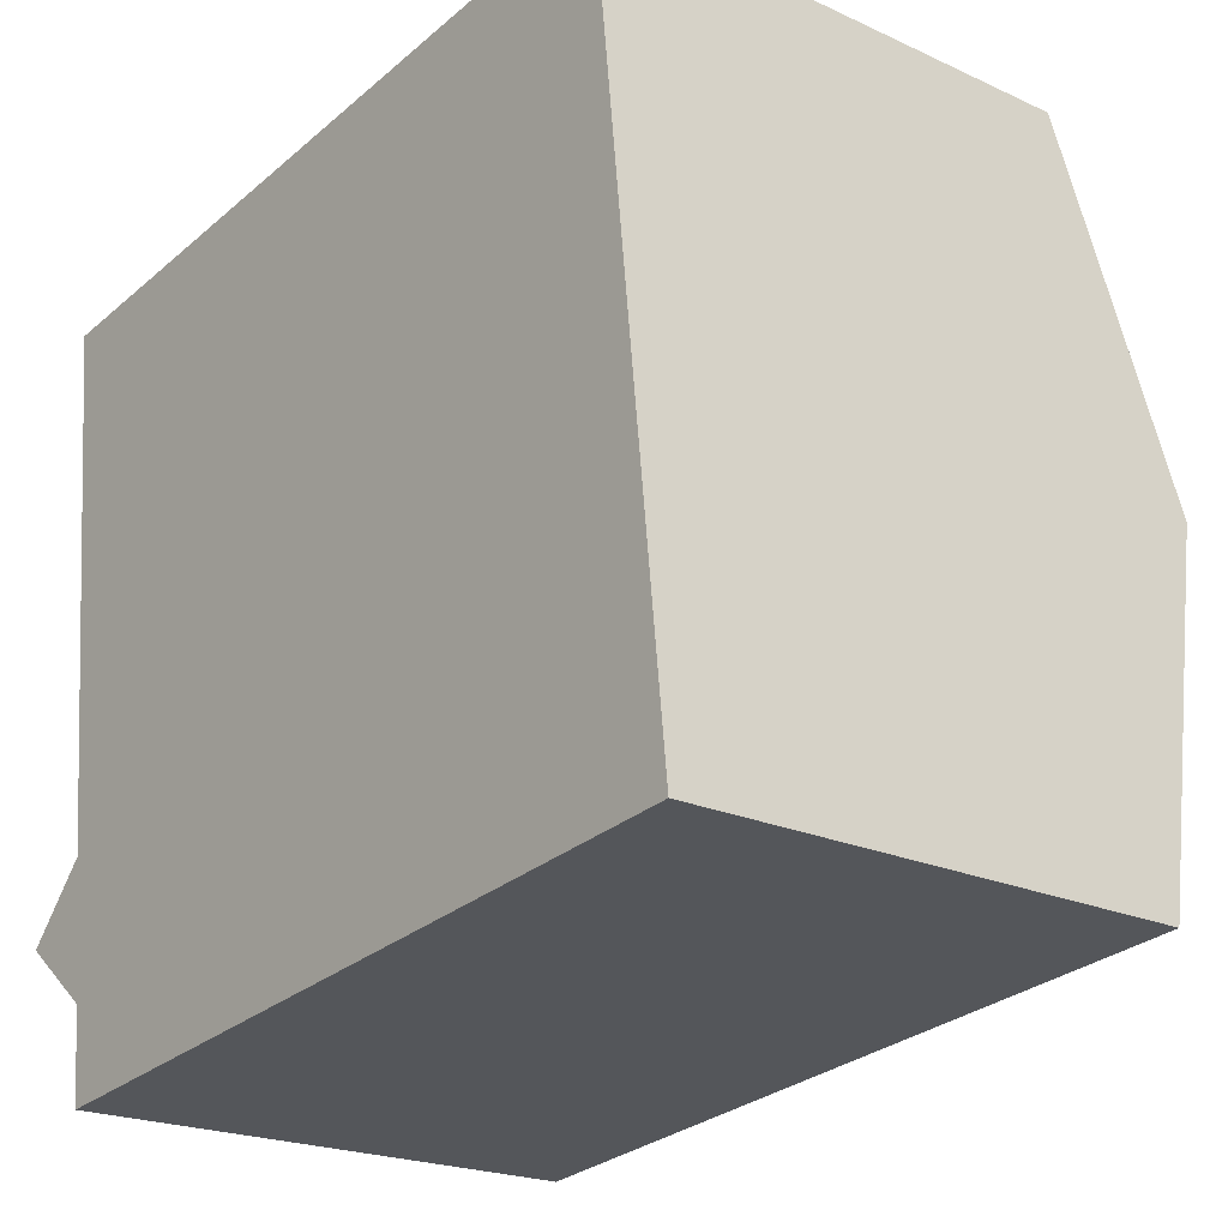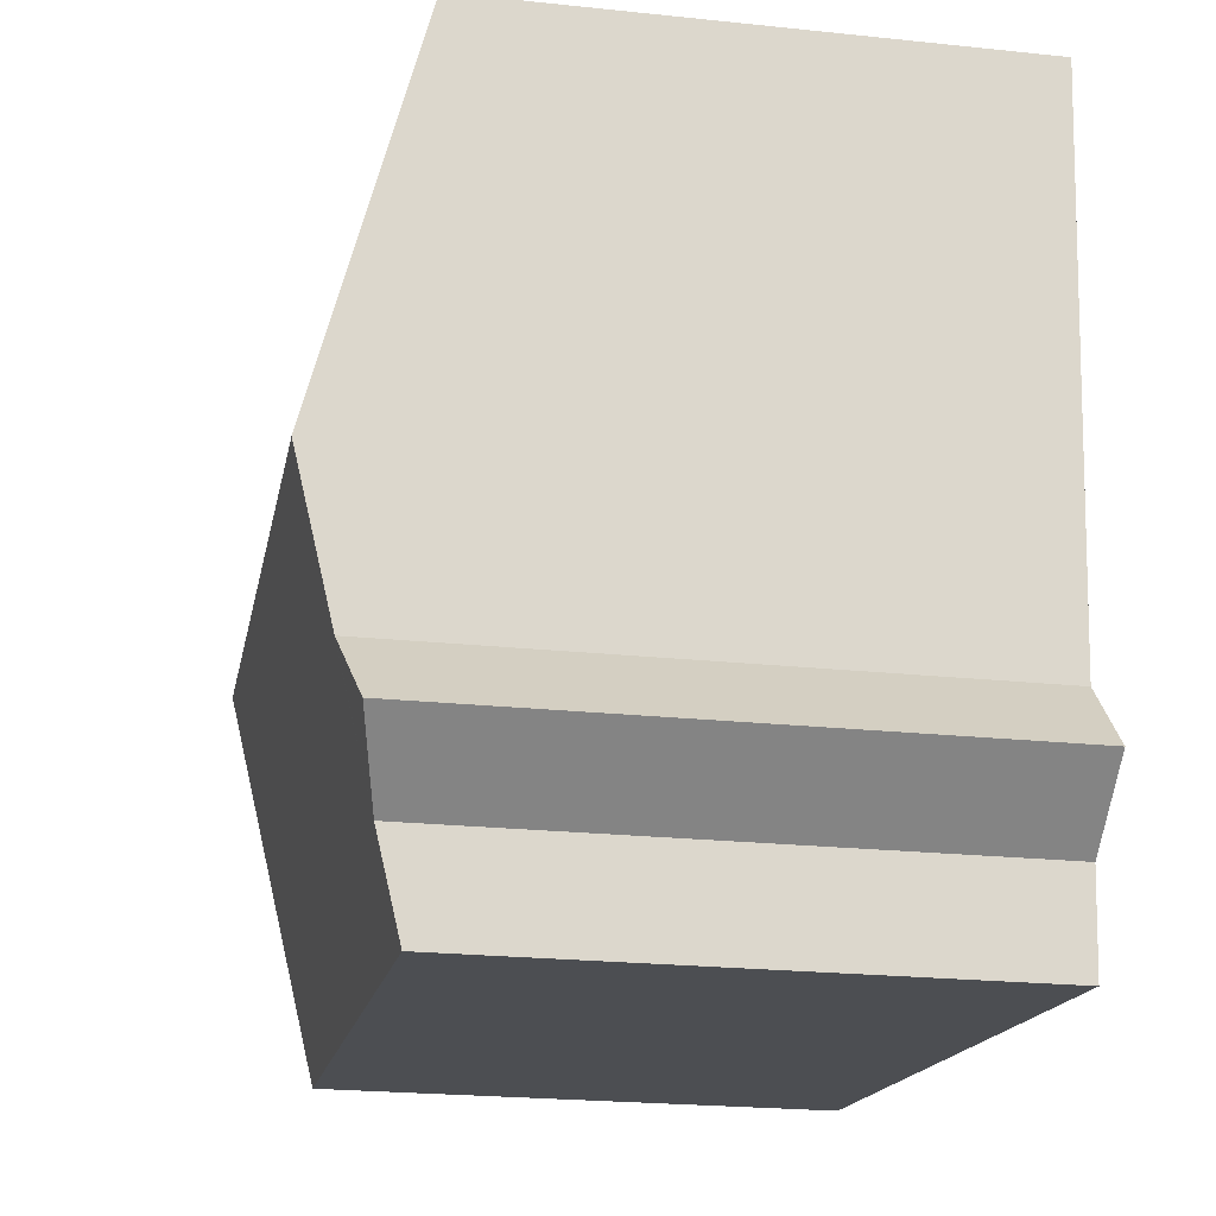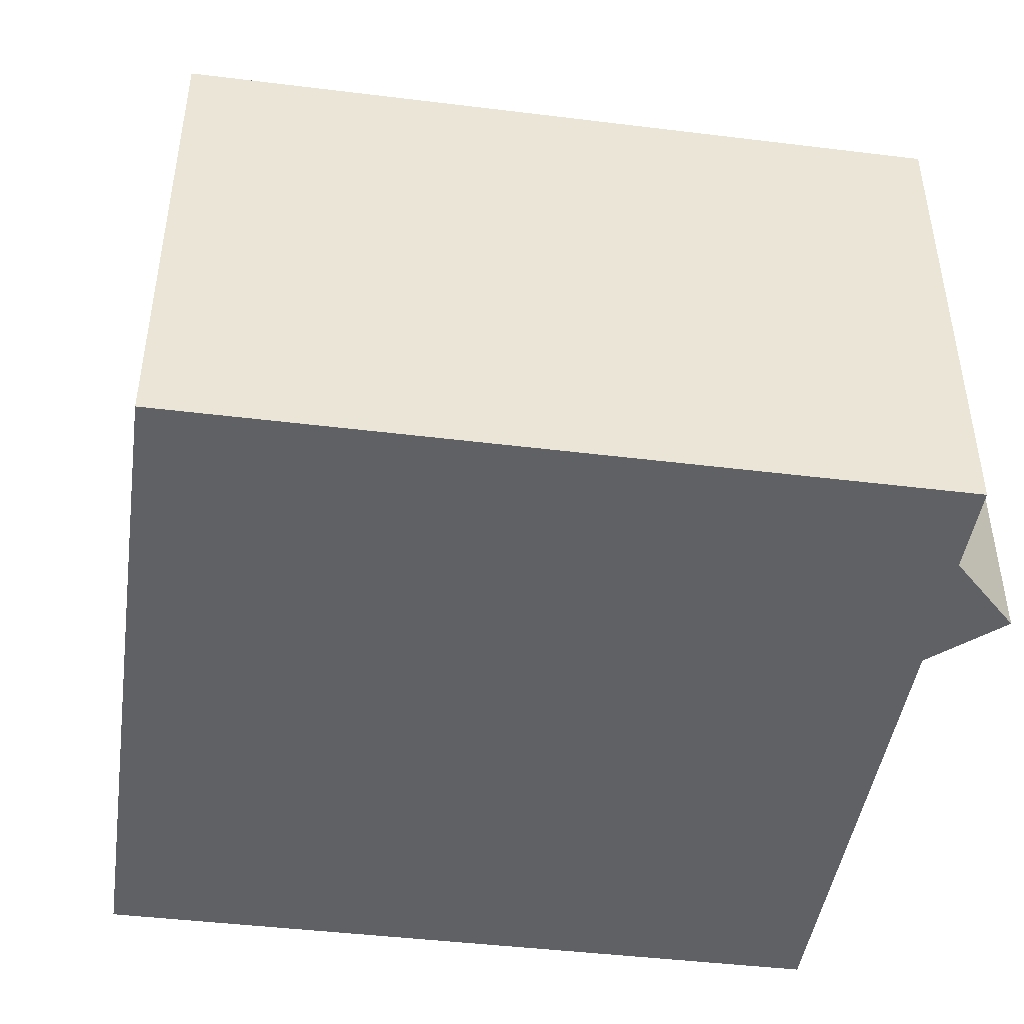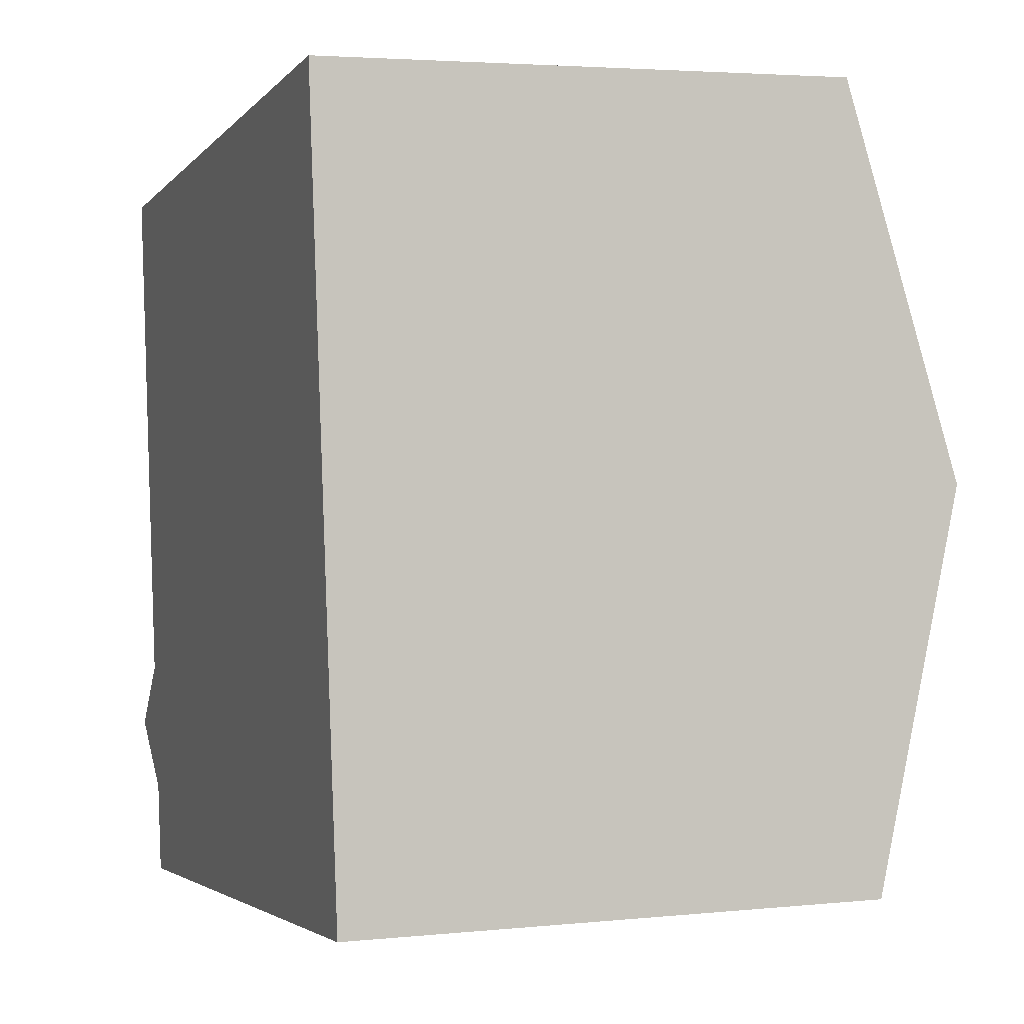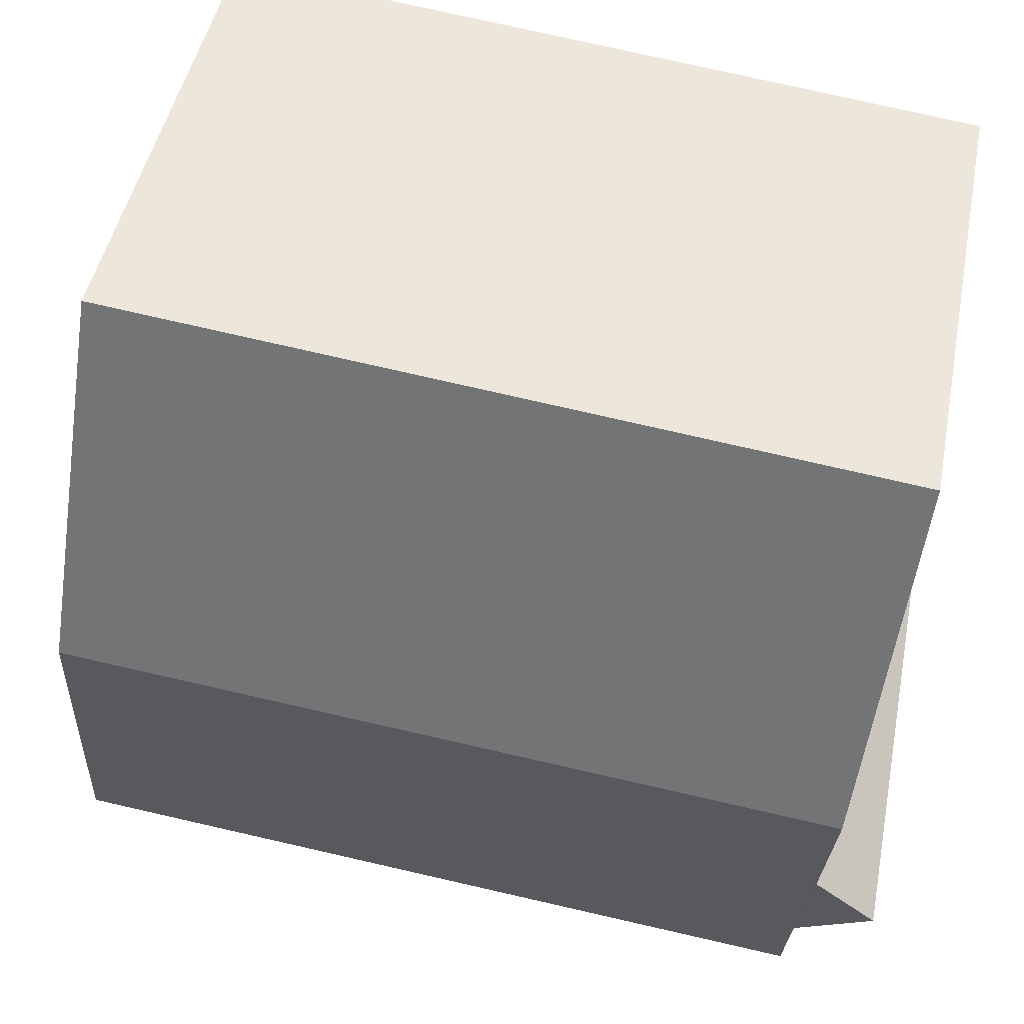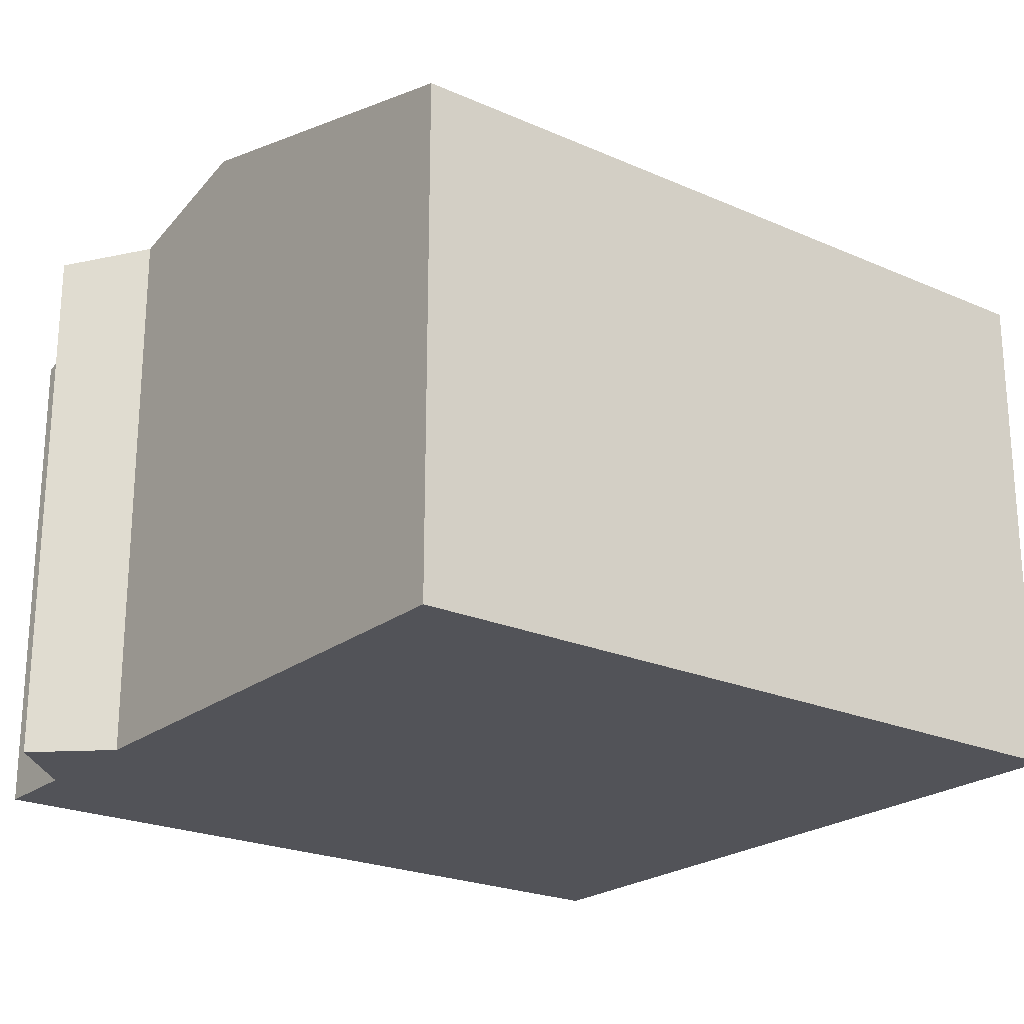
<metadata>
{"format":"obj","ext":"obj","renderer":"f3d","projection":"perspective","resolution":1024,"background":"white","views":[{"elev":-21.2,"azim":50.5,"up":"+Z"},{"elev":-22.9,"azim":-100.2,"up":"+Z"},{"elev":-45.5,"azim":165.6,"up":"+Y"},{"elev":3.5,"azim":70.8,"up":"+Z"},{"elev":46.9,"azim":-168.9,"up":"+Z"},{"elev":-22.7,"azim":-43.5,"up":"+Y"}]}
</metadata>
<code>
v  0.143 8.054 9.34
v  12.74 9.564 4.796
v  0.747 9.564 3.463
v  12.1 8.045 10.71
v  1.389 8.049 -2.43
v  13.39 8.049 -1.097
v  1.236 8.421 -0.984
v  0.989 8.96 1.114
v  0 8.706 5.331e-16
v  12.1 -6.555e-16 10.71
v  12.74 -2.937e-16 4.796
v  13.39 6.717e-17 -1.097
v  1.389 1.488e-16 -2.43
v  1.236 6.025e-17 -0.984
v  0.989 -6.821e-17 1.114
v  0.143 -5.719e-16 9.34
v  0.747 -2.12e-16 3.463
v  0 0 0
g defaultobject
f 1 2 3
f 2 1 4
f 5 2 6
f 2 5 7
f 2 7 3
f 3 7 8
f 8 7 9
f 10 2 4
f 2 10 6
f 6 10 11
f 6 11 12
f 12 5 6
f 5 12 13
f 5 14 7
f 14 5 13
f 15 3 8
f 3 15 1
f 1 15 16
f 16 15 17
f 7 18 9
f 18 7 14
f 9 15 8
f 15 9 18
f 16 4 1
f 4 16 10
f 11 13 12
f 13 11 10
f 13 10 14
f 14 10 16
f 14 16 15
f 15 16 17
f 18 14 15

</code>
